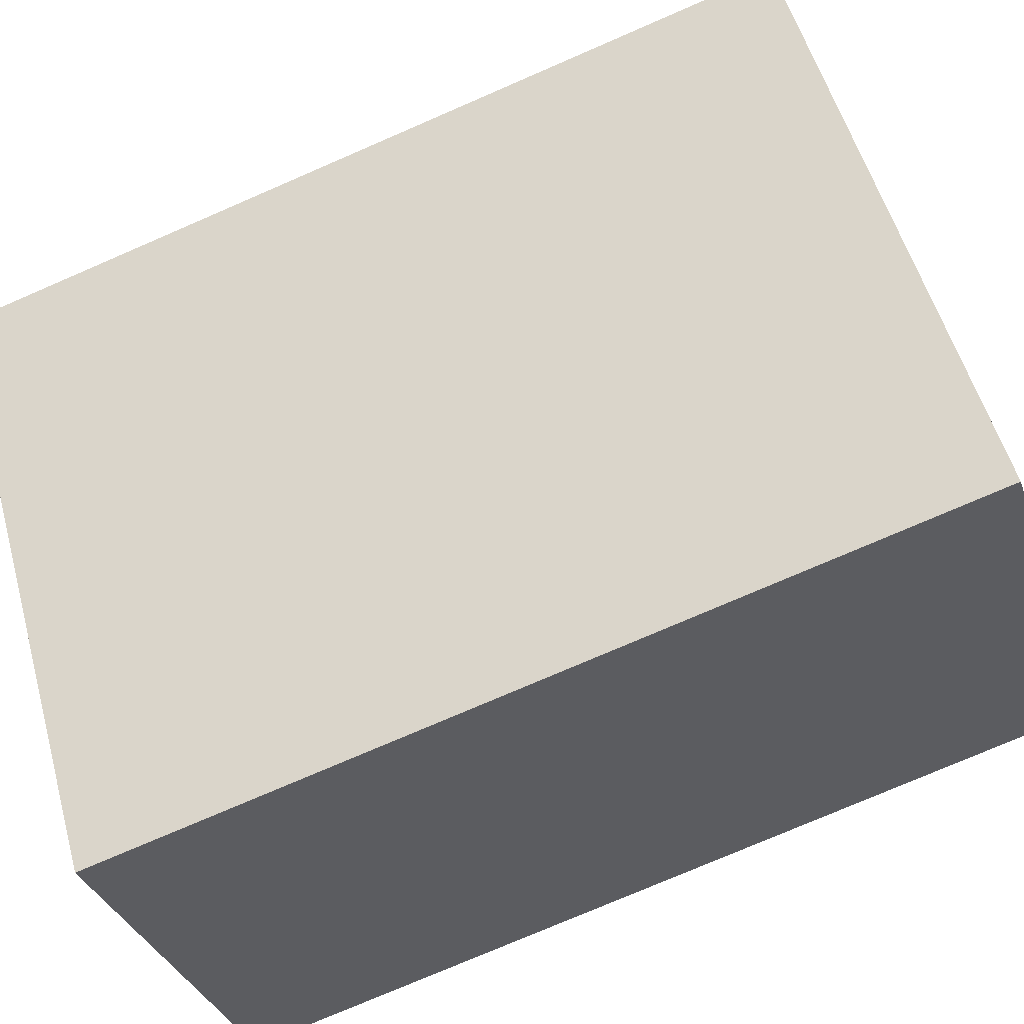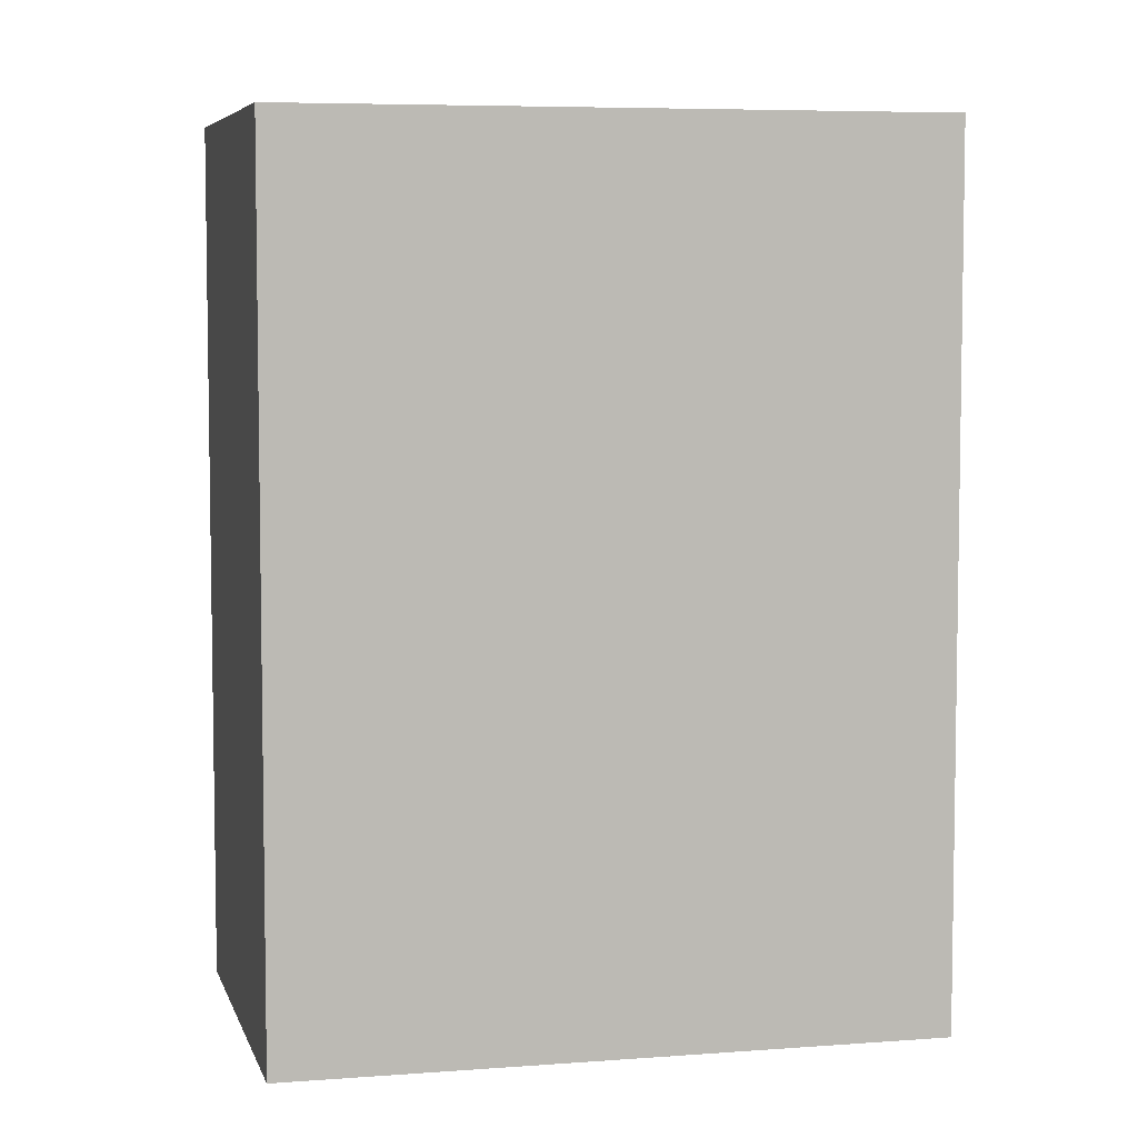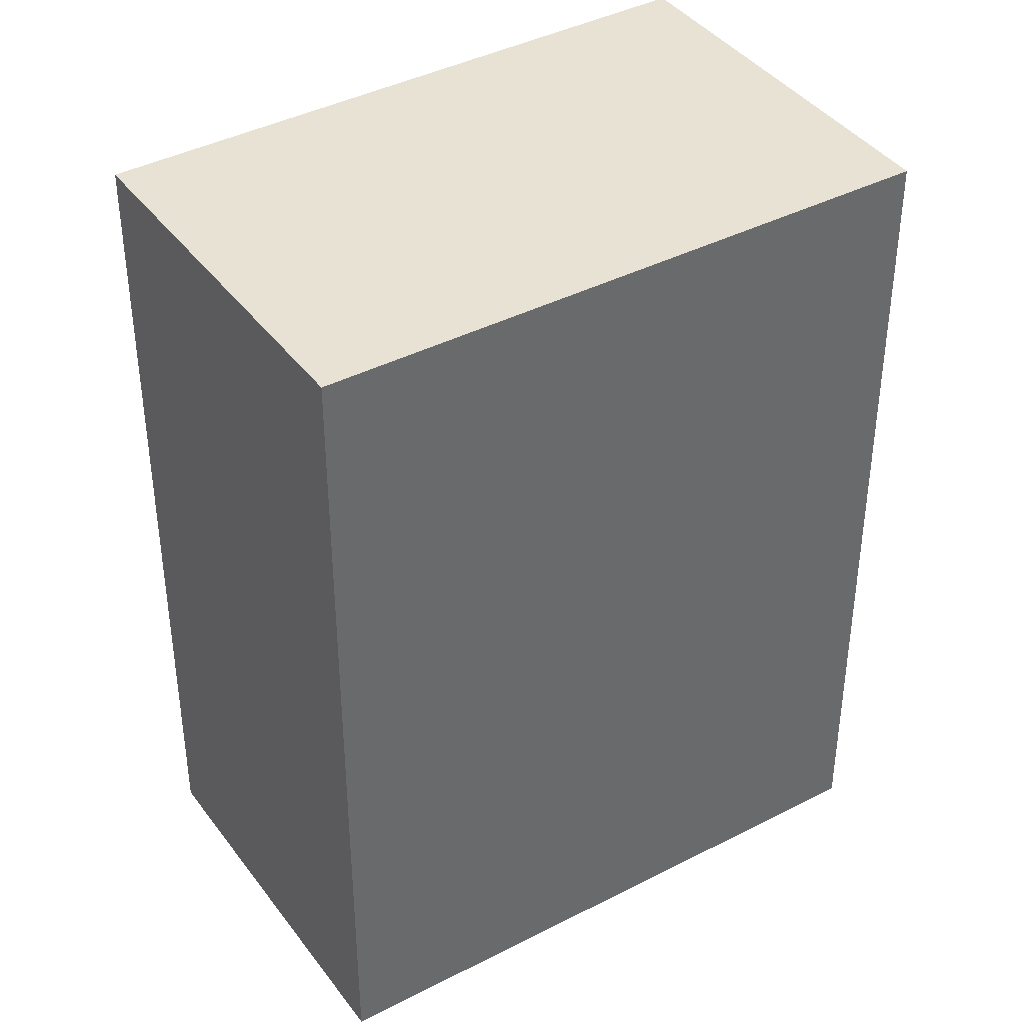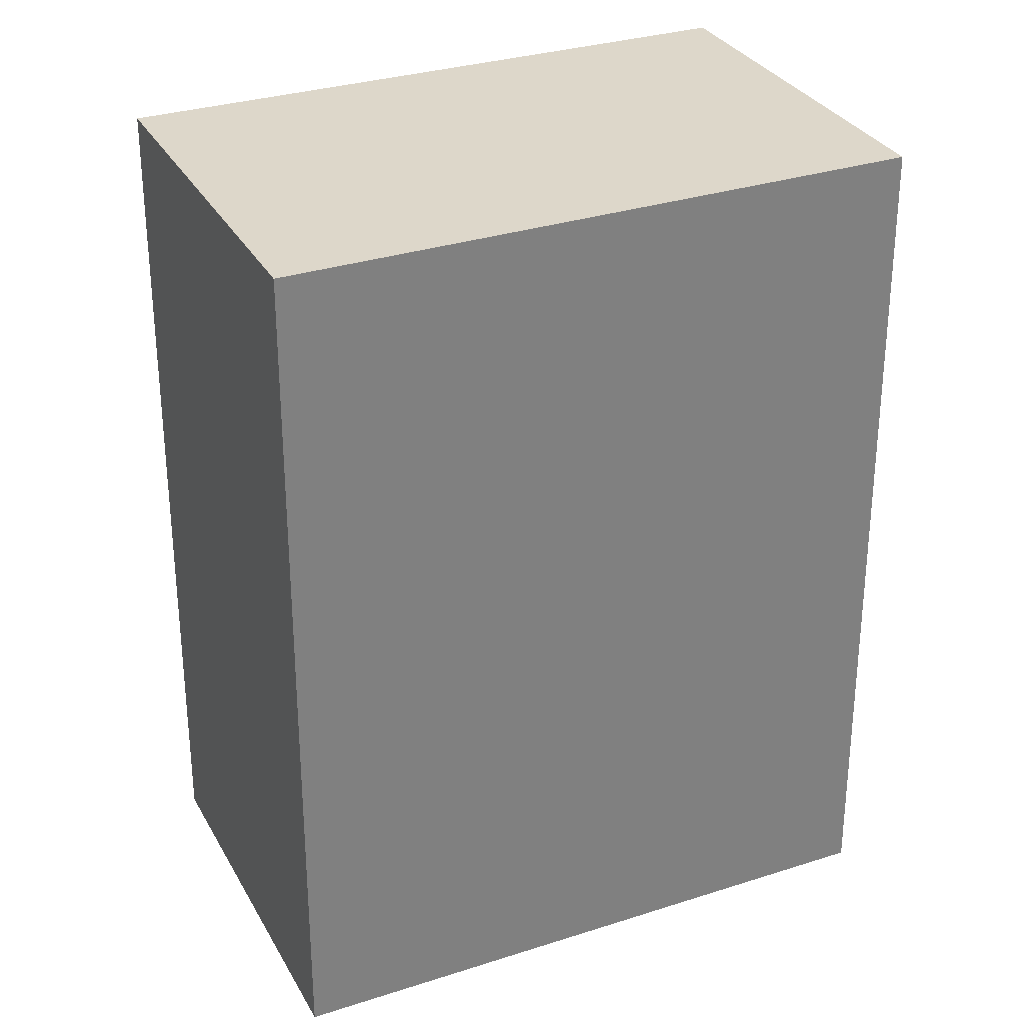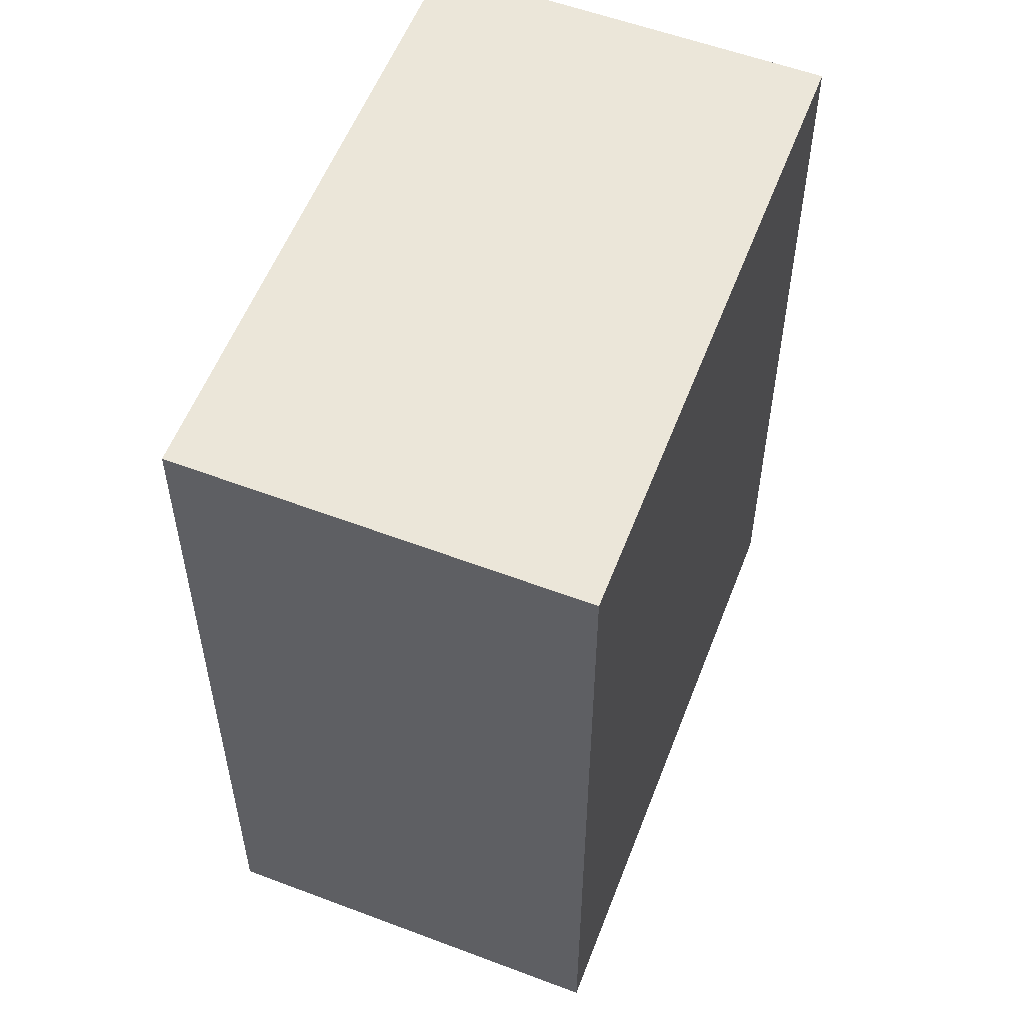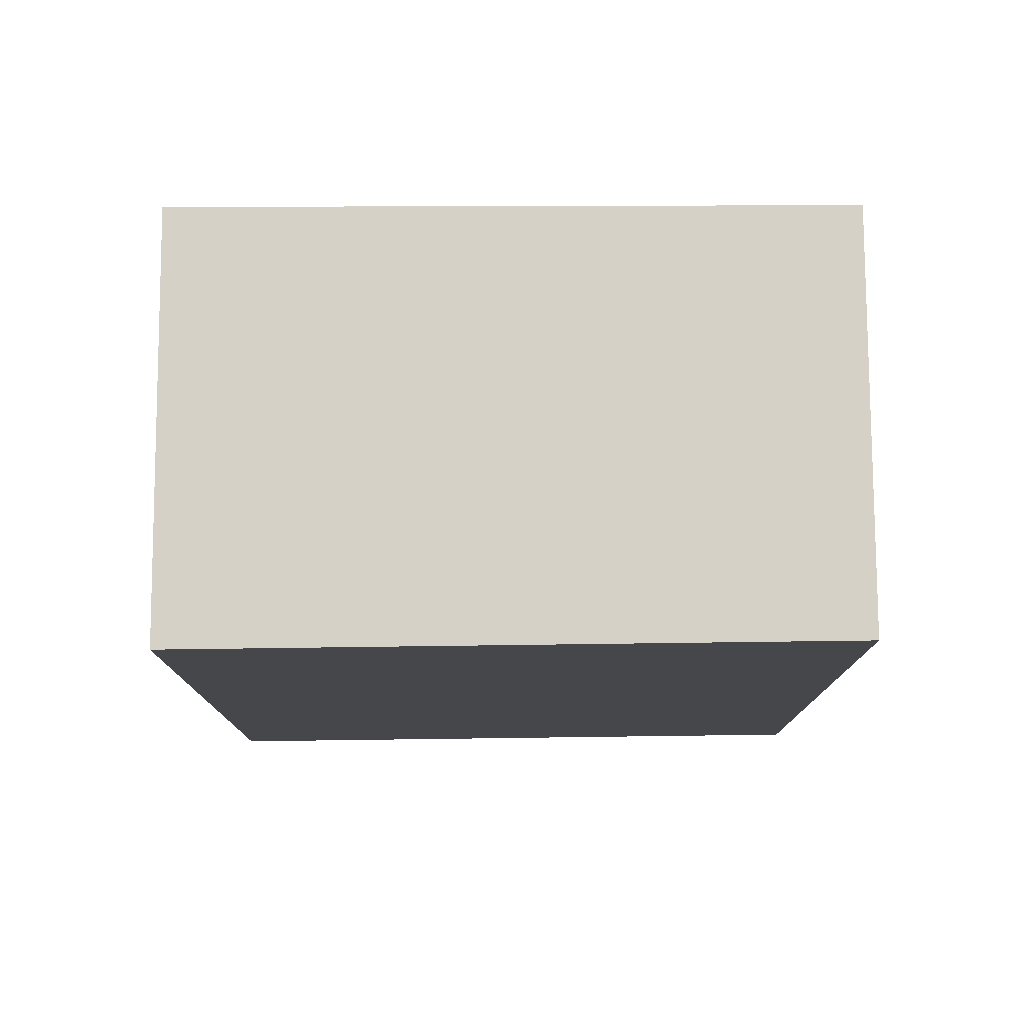
<metadata>
{"format":"obj","ext":"obj","renderer":"f3d","projection":"perspective","resolution":1024,"background":"white","views":[{"elev":-76.3,"azim":113.4,"up":"+Z"},{"elev":6.1,"azim":118.0,"up":"+Y"},{"elev":40.0,"azim":98.8,"up":"+Y"},{"elev":30.9,"azim":-73.2,"up":"+Y"},{"elev":56.9,"azim":-117.3,"up":"+Y"},{"elev":79.2,"azim":-48.9,"up":"+Y"}]}
</metadata>
<code>
v  0 15.05 9.215e-16
v  10.9 15.05 1.53
v  5.418 15.05 -4.724
v  6.583 15.05 7.353
v  12.86 15.05 3.764
v  7.577 15.05 8.464
v  7.577 -5.183e-16 8.464
v  12.86 -2.305e-16 3.764
v  5.418 2.893e-16 -4.724
v  10.9 -9.369e-17 1.53
v  0 0 0
v  6.583 -4.502e-16 7.353
g defaultobject
f 1 2 3
f 2 1 4
f 2 4 5
f 5 4 6
f 7 5 6
f 5 7 8
f 8 2 5
f 2 8 3
f 3 8 9
f 9 8 10
f 9 1 3
f 1 9 11
f 4 7 6
f 7 4 1
f 7 1 12
f 12 1 11
f 10 11 9
f 11 10 8
f 11 8 12
f 12 8 7

</code>
